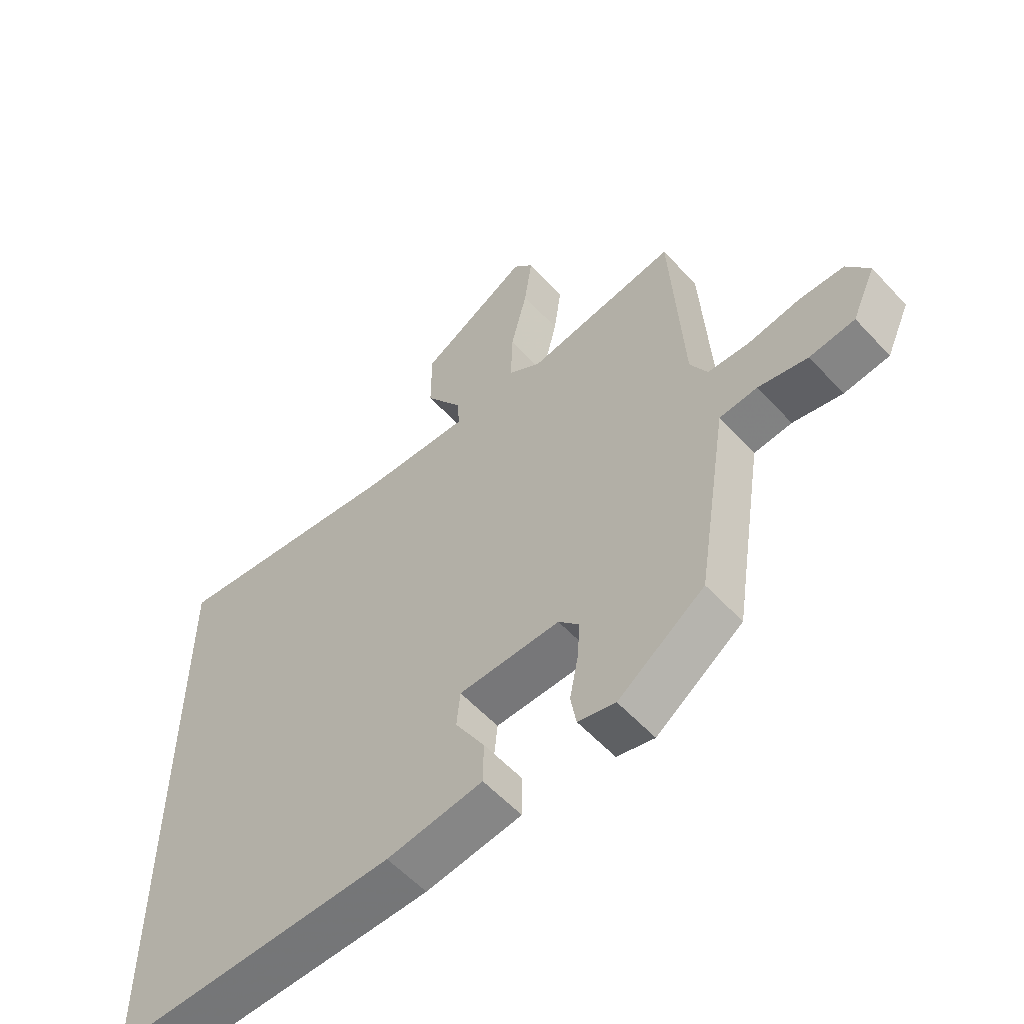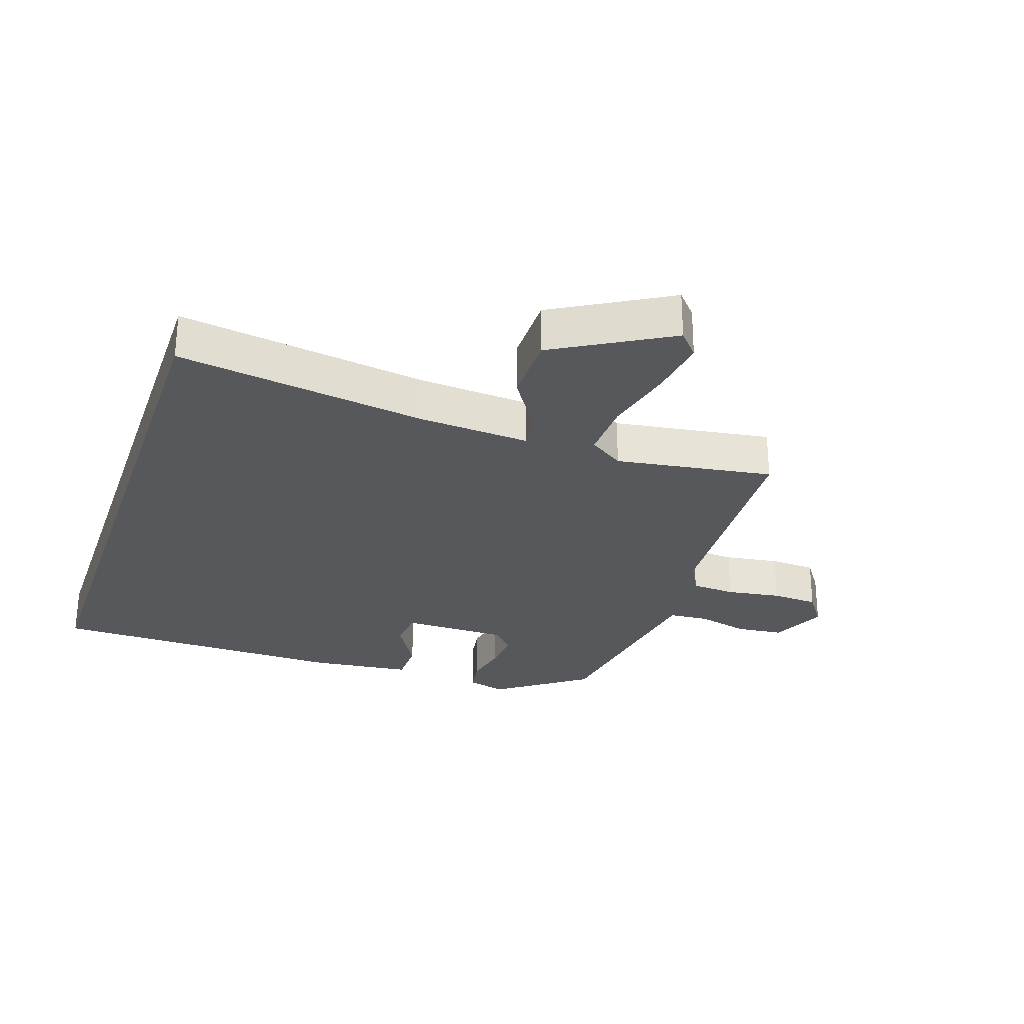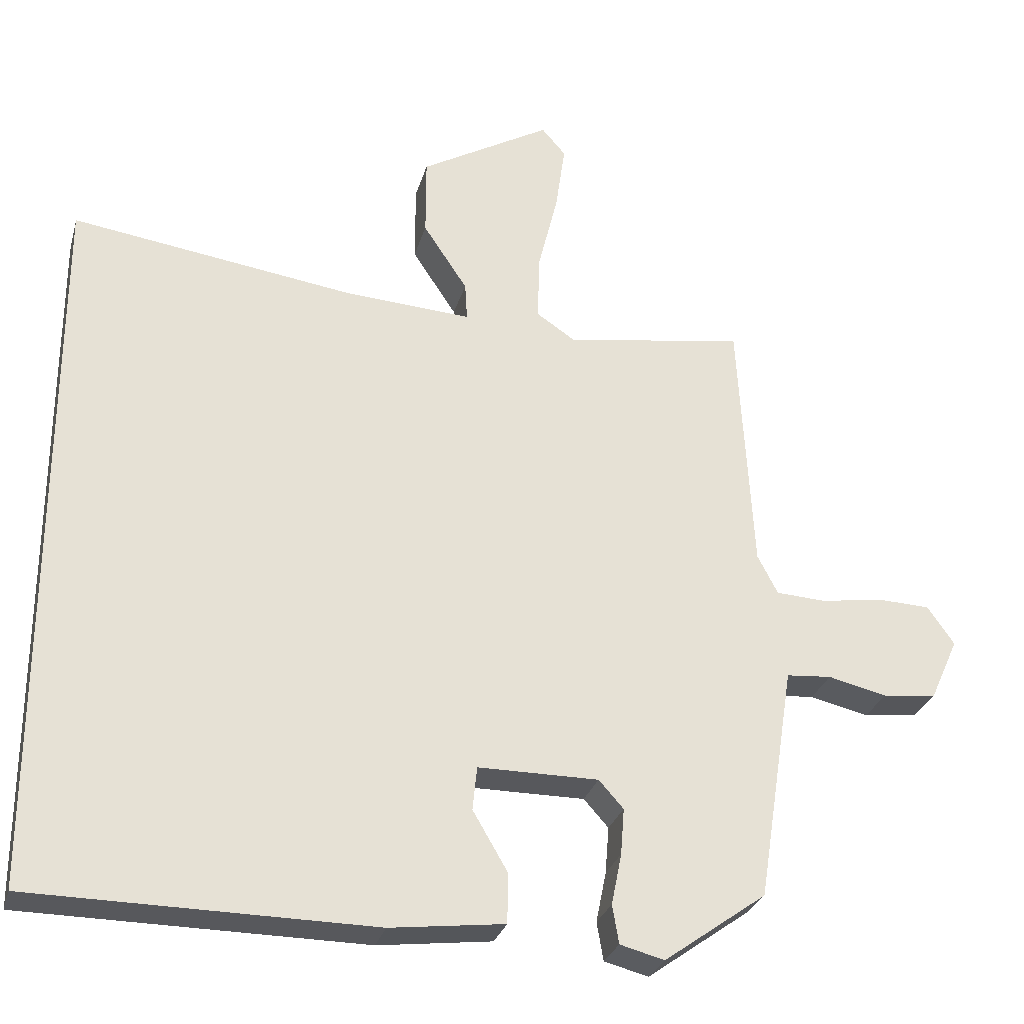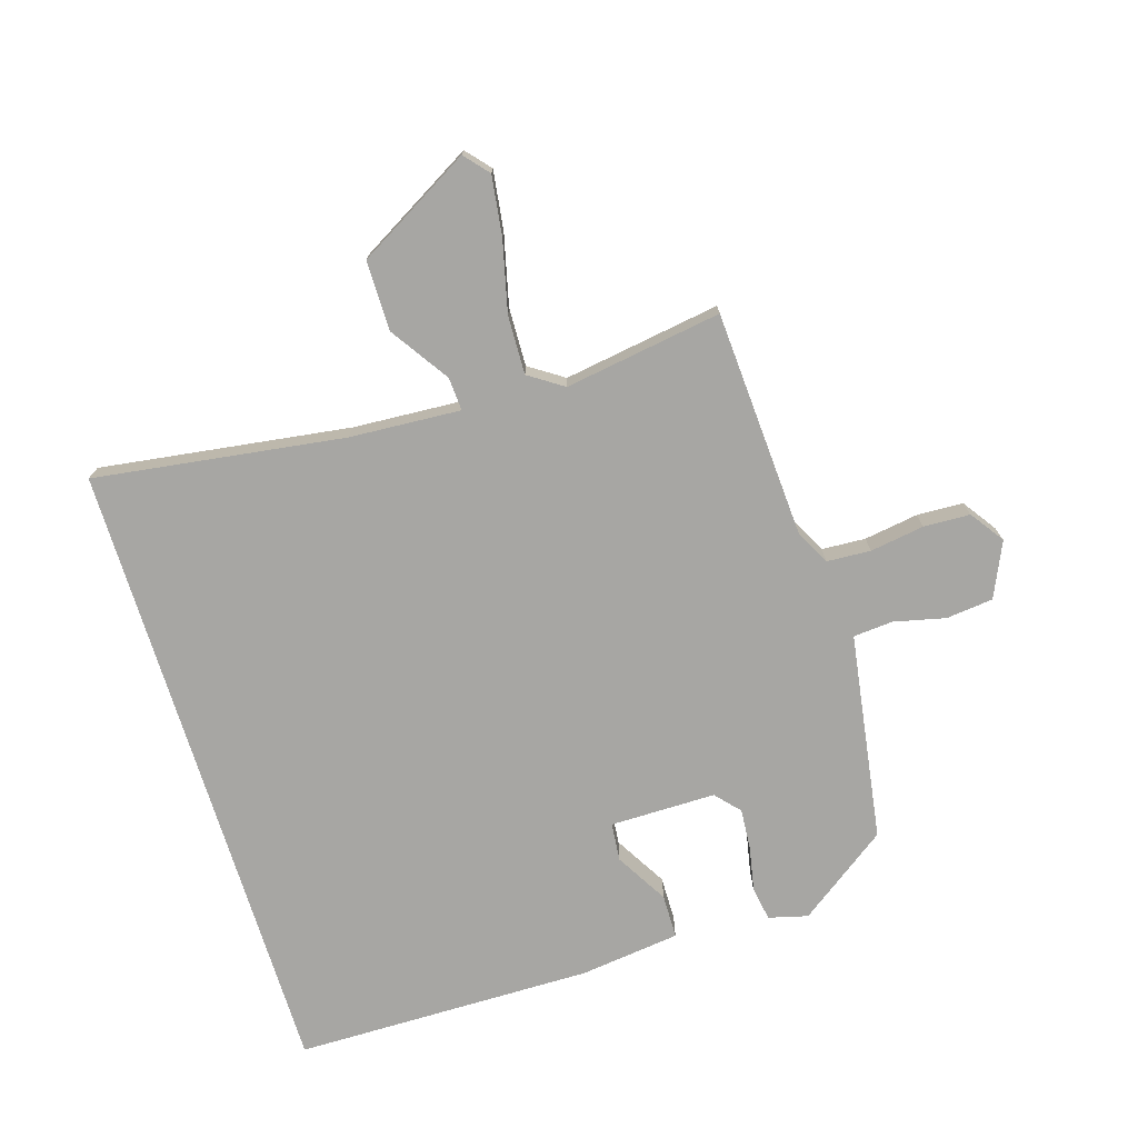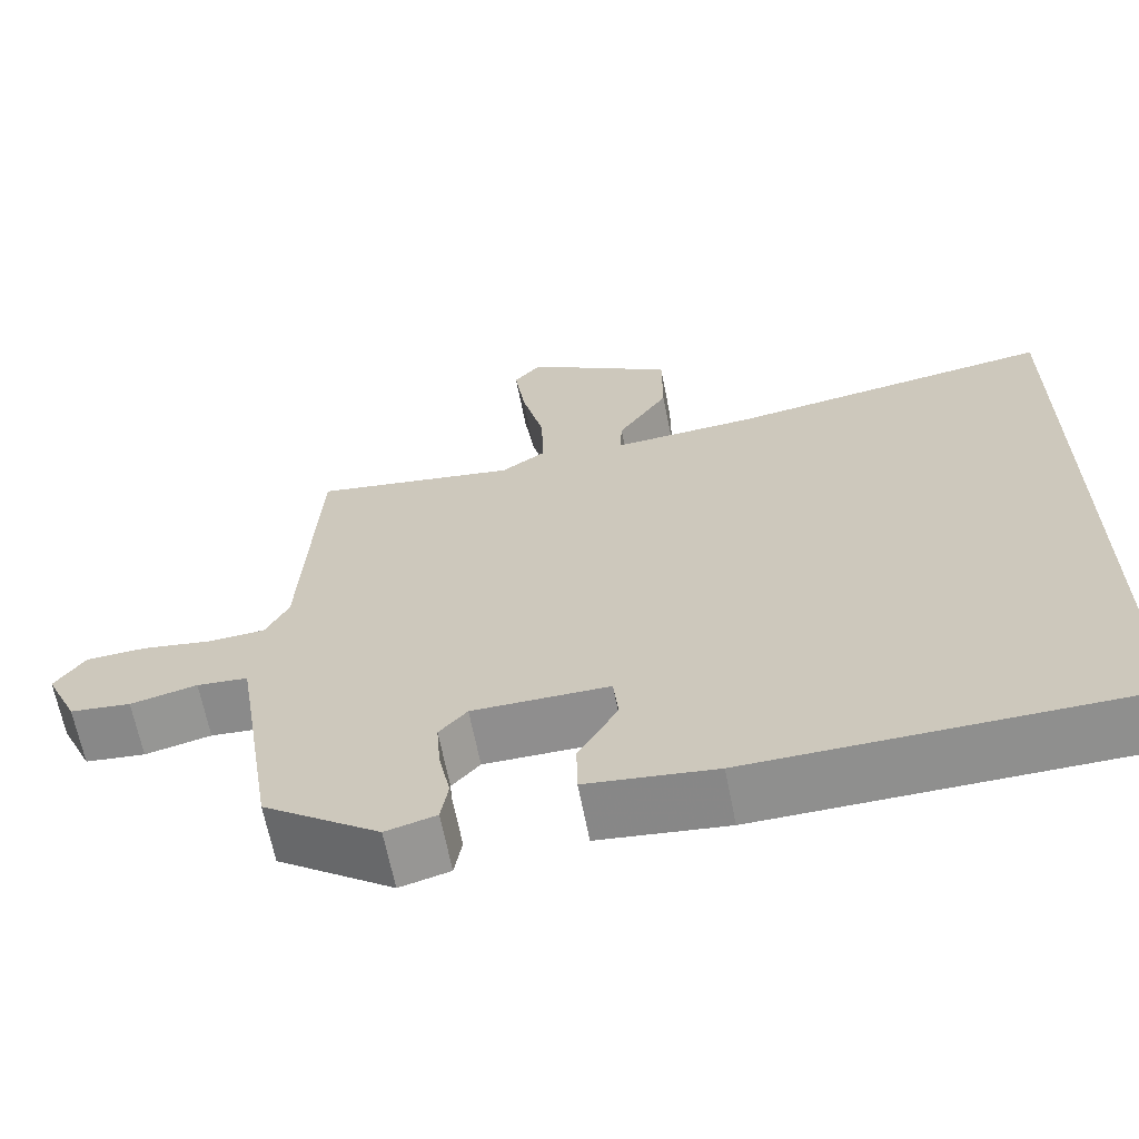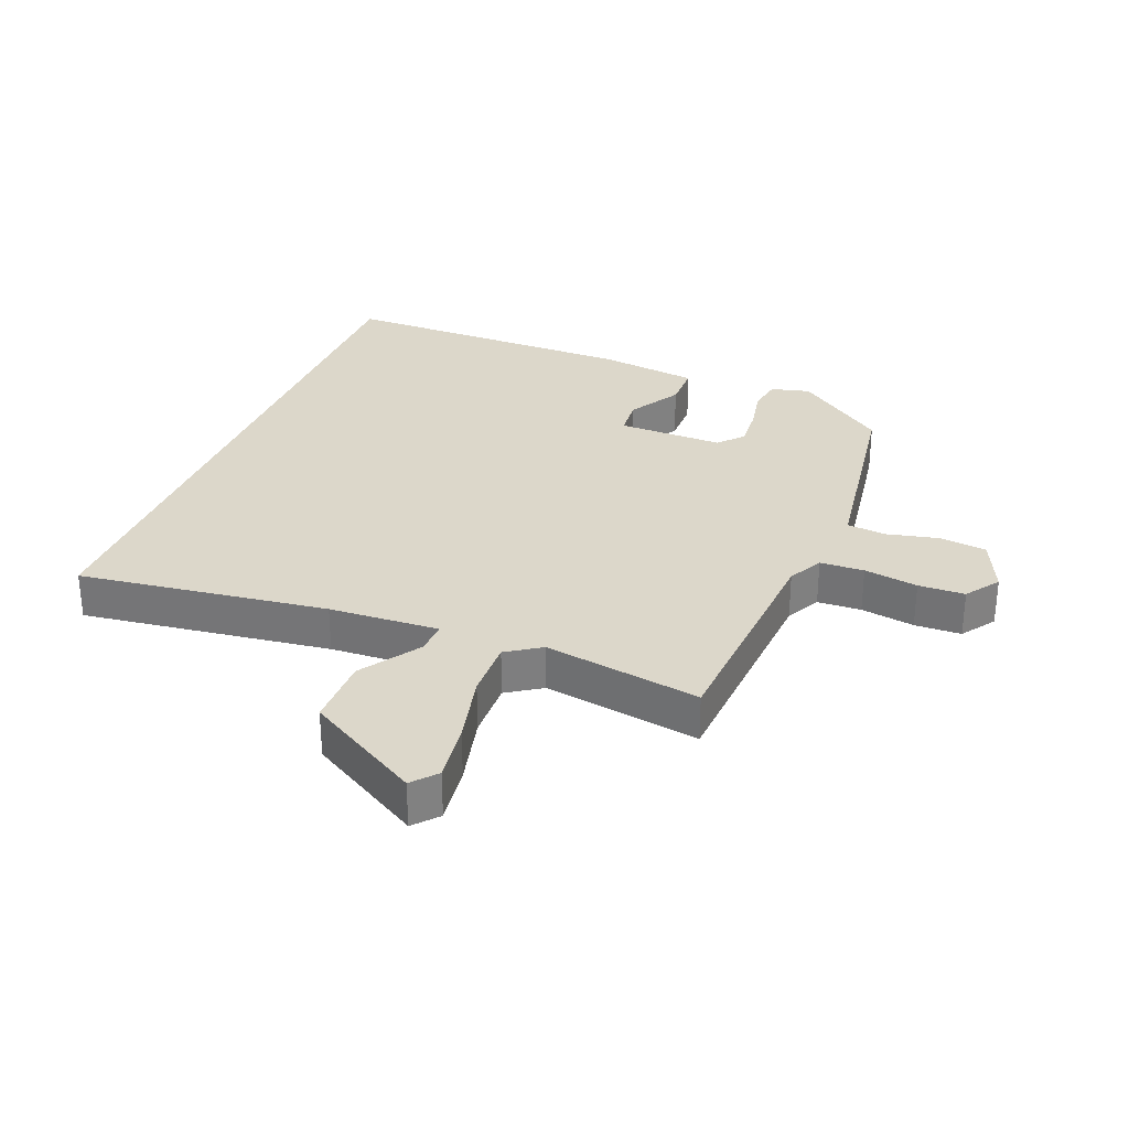
<metadata>
{"format":"obj","ext":"obj","renderer":"f3d","projection":"perspective","resolution":1024,"background":"white","views":[{"elev":-57.2,"azim":42.1,"up":"+Z"},{"elev":-28.3,"azim":-18.8,"up":"+Y"},{"elev":-28.5,"azim":-14.9,"up":"+Z"},{"elev":-74.2,"azim":17.3,"up":"+Y"},{"elev":-65.0,"azim":-168.9,"up":"+Z"},{"elev":30.8,"azim":22.0,"up":"+Y"}]}
</metadata>
<code>
v -0.5 0.07 0.534
v -0.108 0.07 0.478
v 0.066 0.07 0.467
v 0.063 0.07 0.519
v 0.002 0.07 0.611
v 0.002 0.07 0.721
v 0.182 0.07 0.824
v 0.215 0.07 0.786
v 0.202 0.07 0.693
v 0.175 0.07 0.582
v 0.172 0.07 0.49
v 0.226 0.07 0.454
v 0.473 0.07 0.492
v 0.493 0.07 0.135
v 0.521 0.07 0.081
v 0.59 0.07 0.077
v 0.675 0.07 0.09
v 0.748 0.07 0.087
v 0.785 0.07 0.034
v 0.746 0.07 -0.052
v 0.672 0.07 -0.06
v 0.591 0.07 -0.041
v 0.529 0.07 -0.046
v 0.516 0.07 -0.128
v 0.478 0.07 -0.371
v 0.337 0.07 -0.472
v 0.276 0.07 -0.456
v 0.267 0.07 -0.403
v 0.281 0.07 -0.333
v 0.286 0.07 -0.269
v 0.252 0.07 -0.231
v 0.086 0.07 -0.231
v 0.08 0.07 -0.291
v 0.128 0.07 -0.373
v 0.127 0.07 -0.442
v -0.03 0.07 -0.461
v -0.5 0.07 -0.456
v -0.5 0 0.534
v -0.108 0 0.478
v 0.066 0 0.467
v 0.063 0 0.519
v 0.002 0 0.611
v 0.002 0 0.721
v 0.182 0 0.824
v 0.215 0 0.786
v 0.202 0 0.693
v 0.175 0 0.582
v 0.172 0 0.49
v 0.226 0 0.454
v 0.473 0 0.492
v 0.493 0 0.135
v 0.521 0 0.081
v 0.59 0 0.077
v 0.675 0 0.09
v 0.748 0 0.087
v 0.785 0 0.034
v 0.746 0 -0.052
v 0.672 0 -0.06
v 0.591 0 -0.041
v 0.529 0 -0.046
v 0.516 0 -0.128
v 0.478 0 -0.371
v 0.337 0 -0.472
v 0.276 0 -0.456
v 0.267 0 -0.403
v 0.281 0 -0.333
v 0.286 0 -0.269
v 0.252 0 -0.231
v 0.086 0 -0.231
v 0.08 0 -0.291
v 0.128 0 -0.373
v 0.127 0 -0.442
v -0.03 0 -0.461
v -0.5 0 -0.456
f 36 37 1 2
f 33 34 35 36
f 32 33 36 2
f 31 32 2 3
f 30 31 3 4
f 26 27 28 29
f 24 25 26 29
f 23 24 29 30
f 19 20 21 22
f 19 22 23
f 16 17 18 19
f 15 16 19 23
f 14 15 23 30
f 12 13 14 30
f 7 8 9 10
f 7 10 11
f 4 5 6 7
f 4 7 11
f 4 11 12 30
f 39 38 74 73
f 73 72 71 70
f 39 73 70 69
f 40 39 69 68
f 41 40 68 67
f 66 65 64 63
f 66 63 62 61
f 67 66 61 60
f 59 58 57 56
f 60 59 56
f 56 55 54 53
f 60 56 53 52
f 67 60 52 51
f 67 51 50 49
f 47 46 45 44
f 48 47 44
f 44 43 42 41
f 48 44 41
f 67 49 48 41
f 1 38 39 2
f 2 39 40 3
f 3 40 41 4
f 4 41 42 5
f 5 42 43 6
f 6 43 44 7
f 7 44 45 8
f 8 45 46 9
f 9 46 47 10
f 10 47 48 11
f 11 48 49 12
f 12 49 50 13
f 13 50 51 14
f 14 51 52 15
f 15 52 53 16
f 16 53 54 17
f 17 54 55 18
f 18 55 56 19
f 19 56 57 20
f 20 57 58 21
f 21 58 59 22
f 22 59 60 23
f 23 60 61 24
f 24 61 62 25
f 25 62 63 26
f 26 63 64 27
f 27 64 65 28
f 28 65 66 29
f 29 66 67 30
f 30 67 68 31
f 31 68 69 32
f 32 69 70 33
f 33 70 71 34
f 34 71 72 35
f 35 72 73 36
f 36 73 74 37
f 37 74 38 1

</code>
